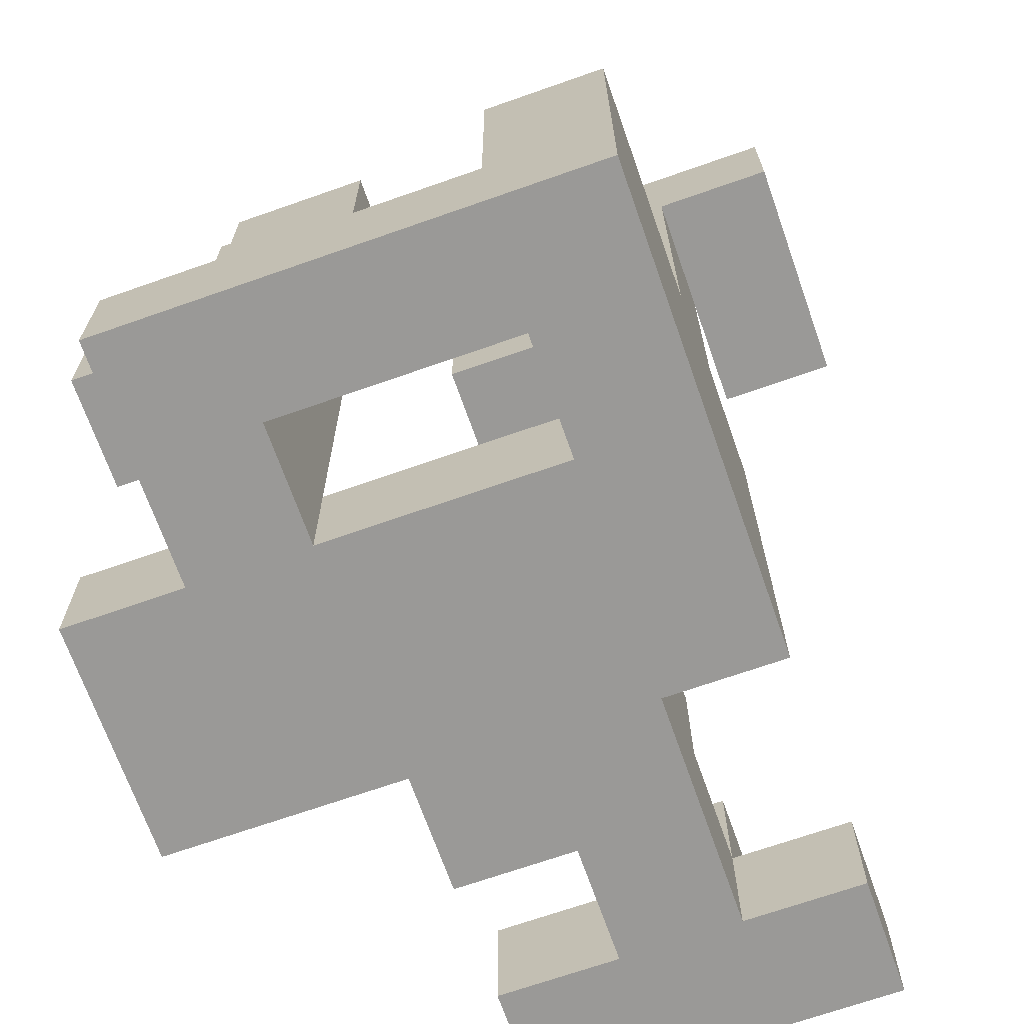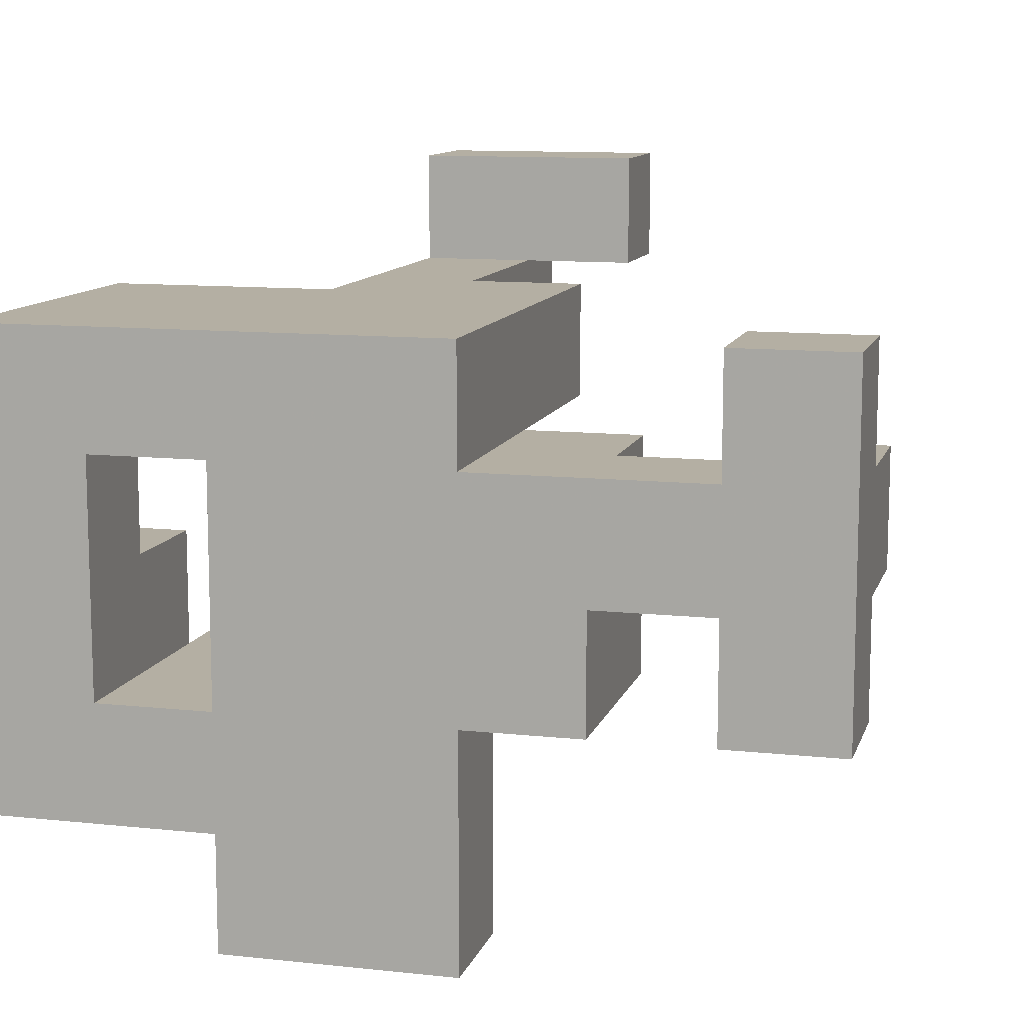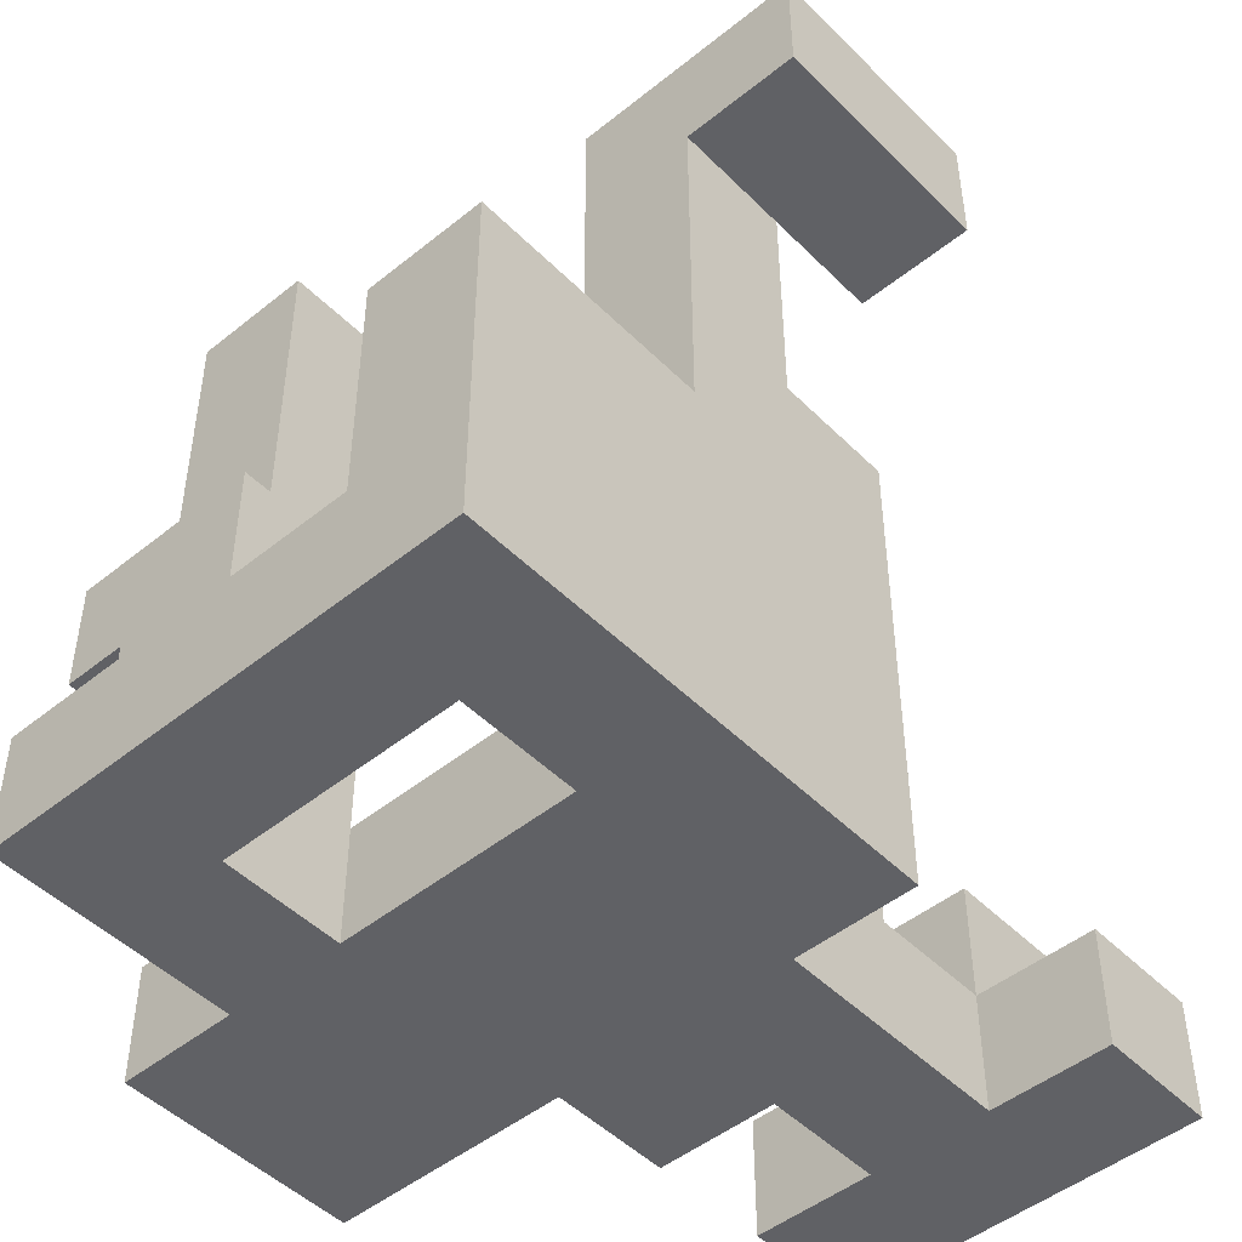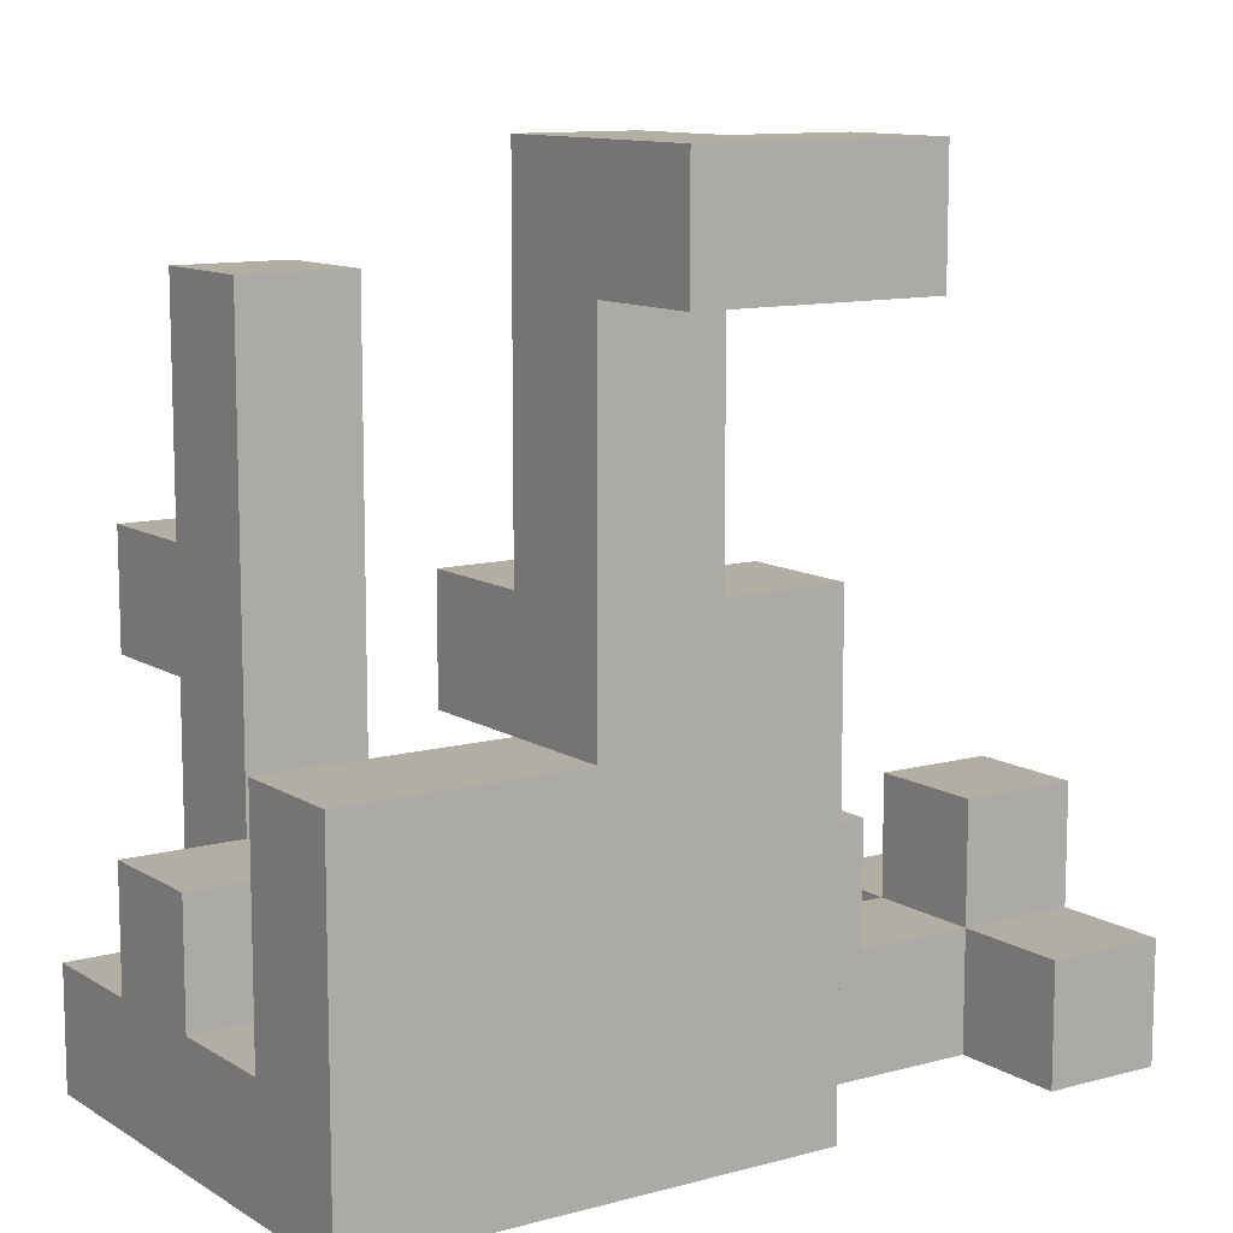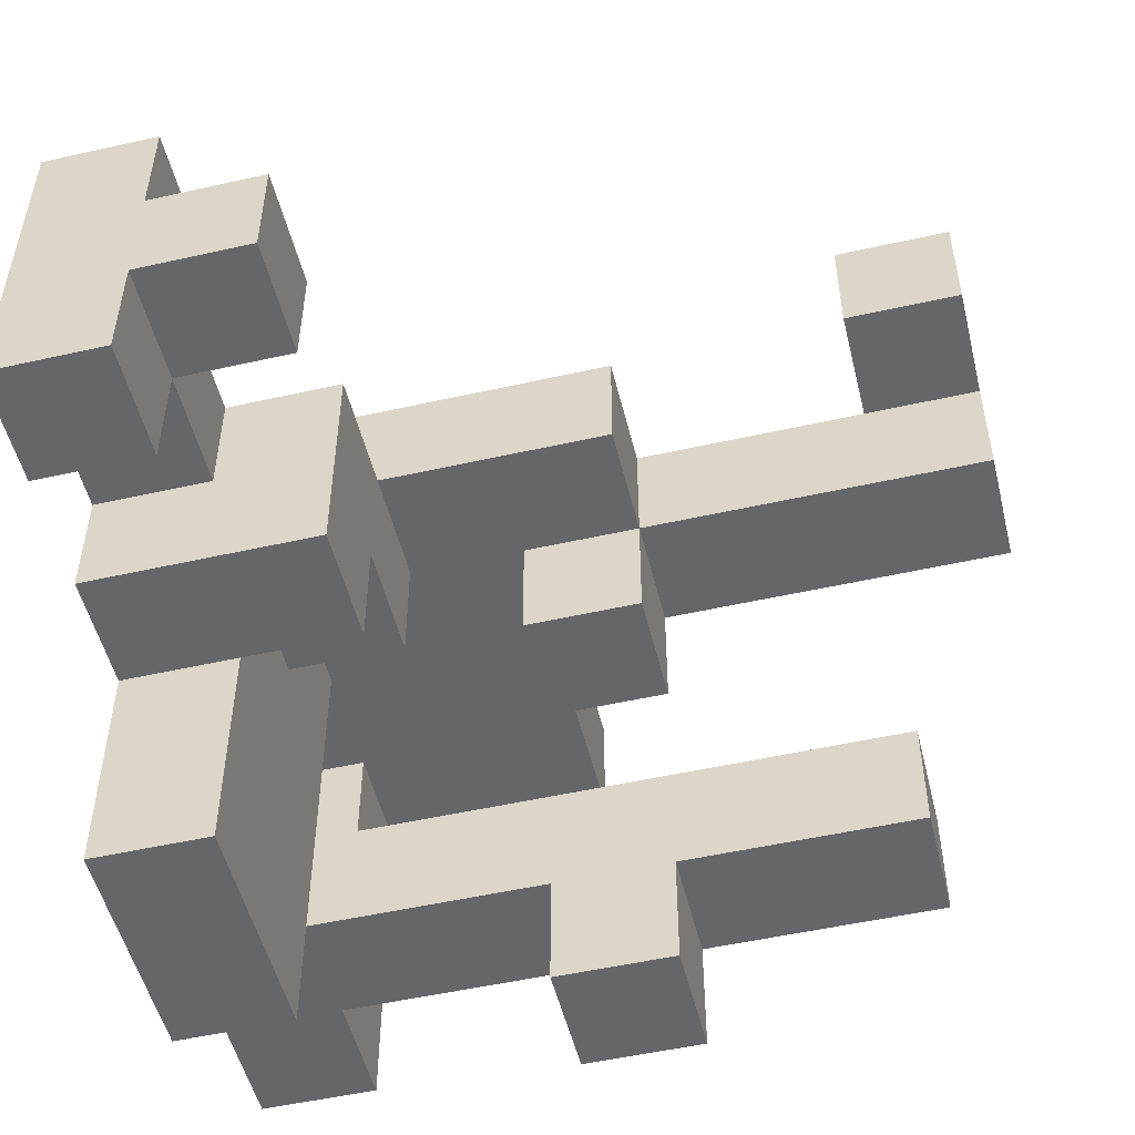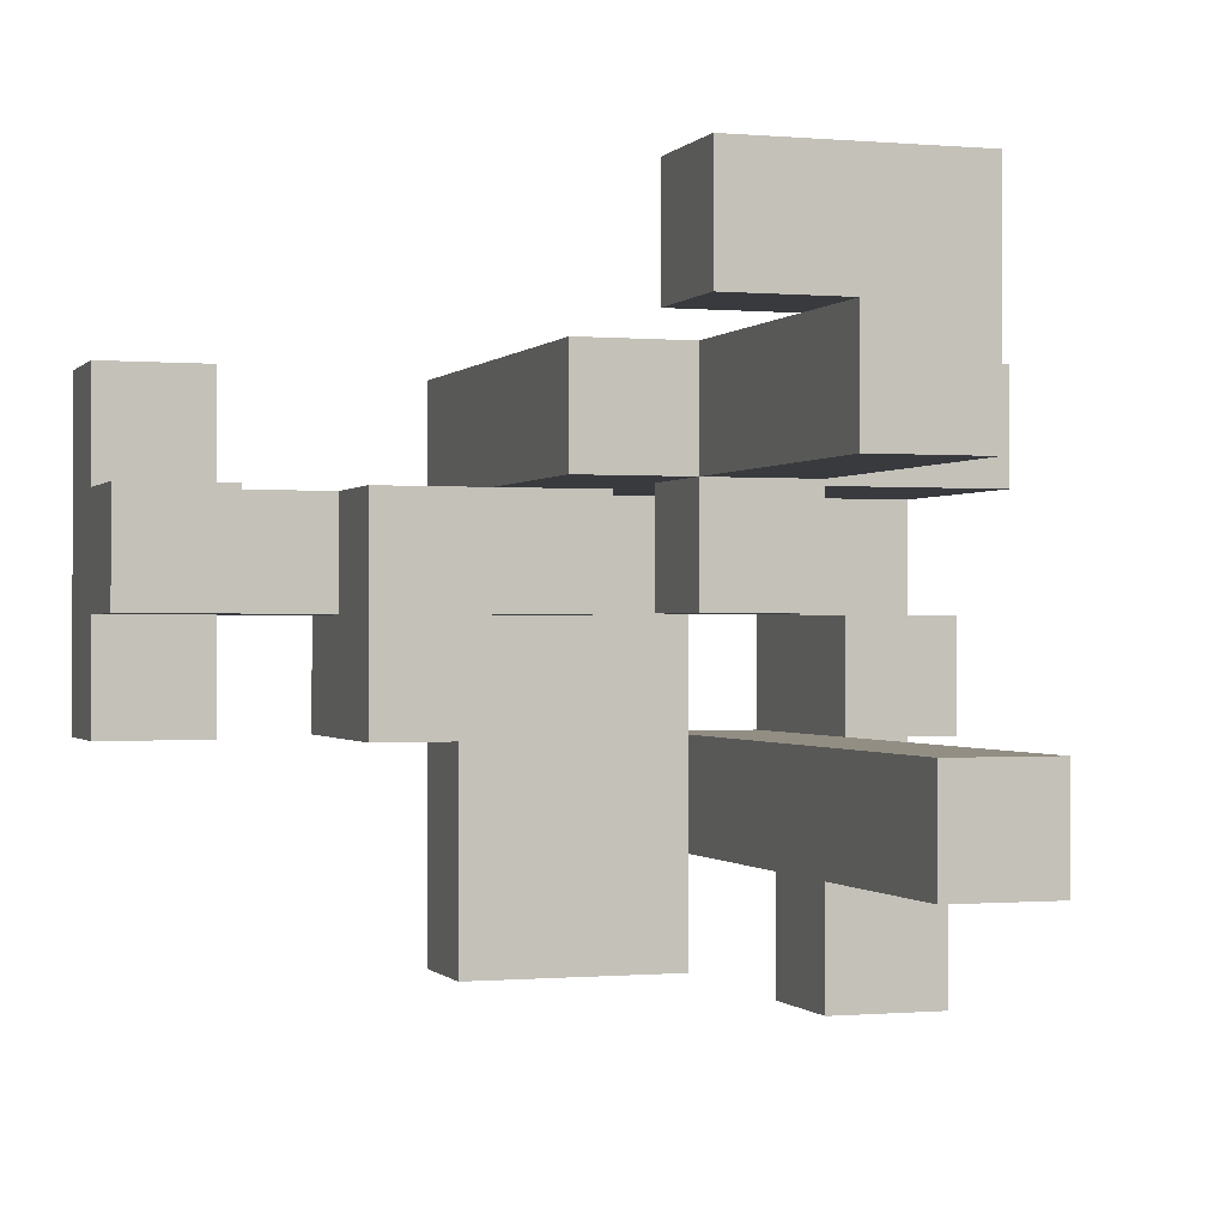
<metadata>
{"format":"obj","ext":"obj","renderer":"f3d","projection":"perspective","resolution":1024,"background":"white","views":[{"elev":-69.0,"azim":109.4,"up":"+Z"},{"elev":11.2,"azim":-165.2,"up":"+Y"},{"elev":-48.1,"azim":132.1,"up":"+Z"},{"elev":10.9,"azim":145.9,"up":"+Z"},{"elev":-51.8,"azim":-76.3,"up":"+Y"},{"elev":-0.4,"azim":-18.4,"up":"+Y"}]}
</metadata>
<code>
v -0.12 -0.36 -0.54
v -0.12 -0.36 -0.42
v -0.12 -0.24 -0.42
v -0.12 -0.24 -0.54
v -0 -0.36 -0.54
v -0 -0.36 -0.42
v -0 -0.24 -0.54
v -0 -0.24 -0.42
v 0.12 -0.36 -0.54
v 0.12 -0.24 -0.54
v 0.12 -0.24 -0.42
v 0.12 -0.36 -0.42
v -0.12 -0.12 -0.42
v -0.12 -0.12 -0.54
v -0 -0.12 -0.54
v -0 -0.12 -0.42
v 0.12 -0.12 -0.54
v 0.12 -0.12 -0.42
v 0.24 -0.24 -0.54
v 0.24 -0.24 -0.42
v 0.24 -0.12 -0.42
v 0.24 -0.12 -0.54
v 0.36 -0.24 -0.54
v 0.36 -0.12 -0.54
v 0.36 -0.12 -0.42
v 0.36 -0.24 -0.42
v -0.48 -0.12 -0.54
v -0.48 -0.12 -0.42
v -0.48 0 -0.42
v -0.48 0 -0.54
v -0.36 -0.12 -0.54
v -0.36 0 -0.54
v -0.36 0 -0.42
v -0.36 -0.12 -0.42
v -0.24 -0.12 -0.54
v -0.24 -0.12 -0.42
v -0.24 0 -0.42
v -0.24 0 -0.54
v -0.12 0 -0.54
v -0 0 -0.54
v -0 0 -0.42
v -0.12 0 -0.42
v 0.12 0 -0.54
v 0.12 0 -0.42
v 0.24 0 -0.42
v 0.24 0 -0.54
v 0.36 0 -0.54
v 0.36 0 -0.42
v -0.48 0.12 -0.42
v -0.48 0.12 -0.54
v -0.36 0.12 -0.54
v -0.36 0.12 -0.42
v -0.24 0.12 -0.42
v -0.24 0.12 -0.54
v -0.12 0.12 -0.42
v -0.12 0.12 -0.54
v -0 0.12 -0.54
v 0.12 0.12 -0.54
v 0.12 0.12 -0.42
v 0 0.12 -0.42
v 0.24 0.12 -0.42
v 0.24 0.12 -0.54
v 0.36 0.12 -0.54
v 0.36 0.12 -0.42
v -0.48 0.24 -0.42
v -0.48 0.24 -0.54
v -0.36 0.24 -0.54
v -0.36 0.24 -0.42
v -0.12 0.24 -0.42
v -0.12 0.24 -0.54
v -0 0.24 -0.42
v -0 0.24 -0.54
v 0.12 0.24 -0.42
v 0.12 0.24 -0.54
v 0.24 0.24 -0.42
v 0.24 0.24 -0.54
v 0.36 0.24 -0.54
v 0.36 0.24 -0.42
v 0.12 -0.24 -0.3
v 0.12 -0.12 -0.3
v 0.24 -0.12 -0.3
v 0.24 -0.24 -0.3
v -0.24 -0.12 -0.3
v -0.24 0 -0.3
v -0.12 0 -0.3
v -0.12 -0.12 -0.3
v 0.24 0 -0.3
v 0.36 0 -0.3
v 0.36 -0.12 -0.3
v -0.48 0 -0.3
v -0.48 0.12 -0.3
v -0.36 0.12 -0.3
v -0.36 0 -0.3
v -0.24 0.12 -0.3
v -0.12 0.12 -0.3
v -0 0.12 -0.3
v -0 0 -0.3
v -0.12 0.24 -0.3
v -0 0.24 -0.3
v 0.12 0.12 -0.3
v 0.12 0.24 -0.3
v 0.24 0.12 -0.3
v 0.24 0.24 -0.3
v 0.36 0.24 -0.3
v 0.36 0.12 -0.3
v 0.12 -0.24 -0.18
v 0.12 -0.12 -0.18
v 0.24 -0.12 -0.18
v 0.24 -0.24 -0.18
v -0.12 0.12 -0.18
v -0.12 0.24 -0.18
v -0 0.12 -0.18
v -0 0.24 -0.18
v 0.12 0.12 -0.18
v 0.12 0.24 -0.18
v 0.24 0.12 -0.18
v 0.24 0.24 -0.18
v 0.36 0.24 -0.18
v 0.36 0.12 -0.18
v 0.12 -0.36 -0.18
v 0.12 -0.36 -0.06
v 0.12 -0.24 -0.06
v 0.24 -0.36 -0.18
v 0.24 -0.24 -0.06
v 0.24 -0.36 -0.06
v 0.12 -0.12 -0.06
v 0.24 -0.12 -0.06
v 0 0 -0.18
v 0 0 -0.06
v 0 0.12 -0.06
v 0.12 0 -0.18
v 0.12 0.12 -0.06
v 0.12 0 -0.06
v -0.12 0.12 -0.06
v -0.12 0.24 -0.06
v -0 0.24 -0.06
v 0.12 0.24 -0.06
v 0.12 -0.24 0.06
v 0.12 -0.12 0.06
v 0.24 -0.12 0.06
v 0.24 -0.24 0.06
v 0 0.12 0.06
v 0 0.24 0.06
v 0.12 0.24 0.06
v 0.12 0.12 0.06
v 0.12 -0.24 0.18
v 0.12 -0.12 0.18
v 0.24 -0.12 0.18
v 0.24 -0.24 0.18
v 0 0.12 0.18
v 0 0.24 0.18
v 0.12 0.24 0.18
v 0.12 0.12 0.18
v 0 0.12 0.3
v 0 0.24 0.3
v 0.12 0.24 0.3
v 0.12 0.12 0.3
v -0.12 0.24 0.18
v -0.12 0.24 0.3
v -0.12 0.36 0.3
v -0.12 0.36 0.18
v -0 0.36 0.3
v -0 0.36 0.18
v 0.12 0.36 0.18
v 0.12 0.36 0.3
f 1 2 3
f 1 3 4
f 1 5 6
f 1 6 2
f 1 4 7
f 1 7 5
f 2 6 8
f 2 8 3
f 9 10 11
f 9 11 12
f 5 9 12
f 5 12 6
f 5 7 10
f 5 10 9
f 6 12 11
f 6 11 8
f 4 3 13
f 4 13 14
f 4 14 15
f 4 15 7
f 3 8 16
f 3 16 13
f 7 15 17
f 7 17 10
f 8 11 18
f 8 18 16
f 10 19 20
f 10 20 11
f 17 18 21
f 17 21 22
f 10 17 22
f 10 22 19
f 23 24 25
f 23 25 26
f 19 23 26
f 19 26 20
f 19 22 24
f 19 24 23
f 20 26 25
f 20 25 21
f 27 28 29
f 27 29 30
f 31 32 33
f 31 33 34
f 27 31 34
f 27 34 28
f 27 30 32
f 27 32 31
f 28 34 33
f 28 33 29
f 35 36 37
f 35 37 38
f 35 14 13
f 35 13 36
f 35 38 39
f 35 39 14
f 14 39 40
f 14 40 15
f 13 16 41
f 13 41 42
f 17 43 44
f 17 44 18
f 15 40 43
f 15 43 17
f 16 18 44
f 16 44 41
f 22 21 45
f 22 45 46
f 24 47 48
f 24 48 25
f 22 46 47
f 22 47 24
f 30 29 49
f 30 49 50
f 30 50 51
f 30 51 32
f 32 38 37
f 32 37 33
f 51 52 53
f 51 53 54
f 32 51 54
f 32 54 38
f 33 37 53
f 33 53 52
f 54 53 55
f 54 55 56
f 38 54 56
f 38 56 39
f 39 56 57
f 39 57 40
f 43 58 59
f 43 59 44
f 40 57 58
f 40 58 43
f 41 44 59
f 41 59 60
f 46 45 61
f 46 61 62
f 47 63 64
f 47 64 48
f 46 62 63
f 46 63 47
f 45 48 64
f 45 64 61
f 50 49 65
f 50 65 66
f 51 67 68
f 51 68 52
f 66 65 68
f 66 68 67
f 50 66 67
f 50 67 51
f 49 52 68
f 49 68 65
f 56 55 69
f 56 69 70
f 70 69 71
f 70 71 72
f 56 70 72
f 56 72 57
f 72 71 73
f 72 73 74
f 57 72 74
f 57 74 58
f 58 62 61
f 58 61 59
f 74 73 75
f 74 75 76
f 58 74 76
f 58 76 62
f 63 77 78
f 63 78 64
f 76 75 78
f 76 78 77
f 62 76 77
f 62 77 63
f 11 79 80
f 11 80 18
f 20 21 81
f 20 81 82
f 11 20 82
f 11 82 79
f 18 80 81
f 18 81 21
f 36 83 84
f 36 84 37
f 13 42 85
f 13 85 86
f 36 13 86
f 36 86 83
f 83 86 85
f 83 85 84
f 21 81 87
f 21 87 45
f 25 48 88
f 25 88 89
f 21 25 89
f 21 89 81
f 45 87 88
f 45 88 48
f 81 89 88
f 81 88 87
f 29 90 91
f 29 91 49
f 33 52 92
f 33 92 93
f 29 33 93
f 29 93 90
f 49 91 92
f 49 92 52
f 90 93 92
f 90 92 91
f 37 84 94
f 37 94 53
f 53 94 95
f 53 95 55
f 84 85 95
f 84 95 94
f 41 60 96
f 41 96 97
f 42 41 97
f 42 97 85
f 85 97 96
f 85 96 95
f 55 95 98
f 55 98 69
f 69 98 99
f 69 99 71
f 60 59 100
f 60 100 96
f 71 99 101
f 71 101 73
f 59 61 102
f 59 102 100
f 73 101 103
f 73 103 75
f 64 78 104
f 64 104 105
f 61 64 105
f 61 105 102
f 75 103 104
f 75 104 78
f 79 106 107
f 79 107 80
f 82 81 108
f 82 108 109
f 79 82 109
f 79 109 106
f 80 107 108
f 80 108 81
f 95 110 111
f 95 111 98
f 95 96 112
f 95 112 110
f 98 111 113
f 98 113 99
f 96 100 114
f 96 114 112
f 99 113 115
f 99 115 101
f 100 102 116
f 100 116 114
f 101 115 117
f 101 117 103
f 114 116 117
f 114 117 115
f 105 104 118
f 105 118 119
f 102 105 119
f 102 119 116
f 103 117 118
f 103 118 104
f 116 119 118
f 116 118 117
f 120 121 122
f 120 122 106
f 123 109 124
f 123 124 125
f 120 123 125
f 120 125 121
f 120 106 109
f 120 109 123
f 121 125 124
f 121 124 122
f 106 122 126
f 106 126 107
f 109 108 127
f 109 127 124
f 107 126 127
f 107 127 108
f 128 129 130
f 128 130 112
f 131 114 132
f 131 132 133
f 128 131 133
f 128 133 129
f 128 112 114
f 128 114 131
f 129 133 132
f 129 132 130
f 110 134 135
f 110 135 111
f 110 112 130
f 110 130 134
f 111 135 136
f 111 136 113
f 134 130 136
f 134 136 135
f 114 115 137
f 114 137 132
f 113 136 137
f 113 137 115
f 122 138 139
f 122 139 126
f 124 127 140
f 124 140 141
f 122 124 141
f 122 141 138
f 126 139 140
f 126 140 127
f 130 142 143
f 130 143 136
f 132 137 144
f 132 144 145
f 130 132 145
f 130 145 142
f 136 143 144
f 136 144 137
f 138 146 147
f 138 147 139
f 141 140 148
f 141 148 149
f 138 141 149
f 138 149 146
f 139 147 148
f 139 148 140
f 146 149 148
f 146 148 147
f 142 150 151
f 142 151 143
f 145 144 152
f 145 152 153
f 142 145 153
f 142 153 150
f 143 151 152
f 143 152 144
f 150 154 155
f 150 155 151
f 153 152 156
f 153 156 157
f 150 153 157
f 150 157 154
f 154 157 156
f 154 156 155
f 158 159 160
f 158 160 161
f 158 151 155
f 158 155 159
f 161 160 162
f 161 162 163
f 158 161 163
f 158 163 151
f 159 155 162
f 159 162 160
f 152 164 165
f 152 165 156
f 163 162 165
f 163 165 164
f 151 163 164
f 151 164 152
f 155 156 165
f 155 165 162

</code>
